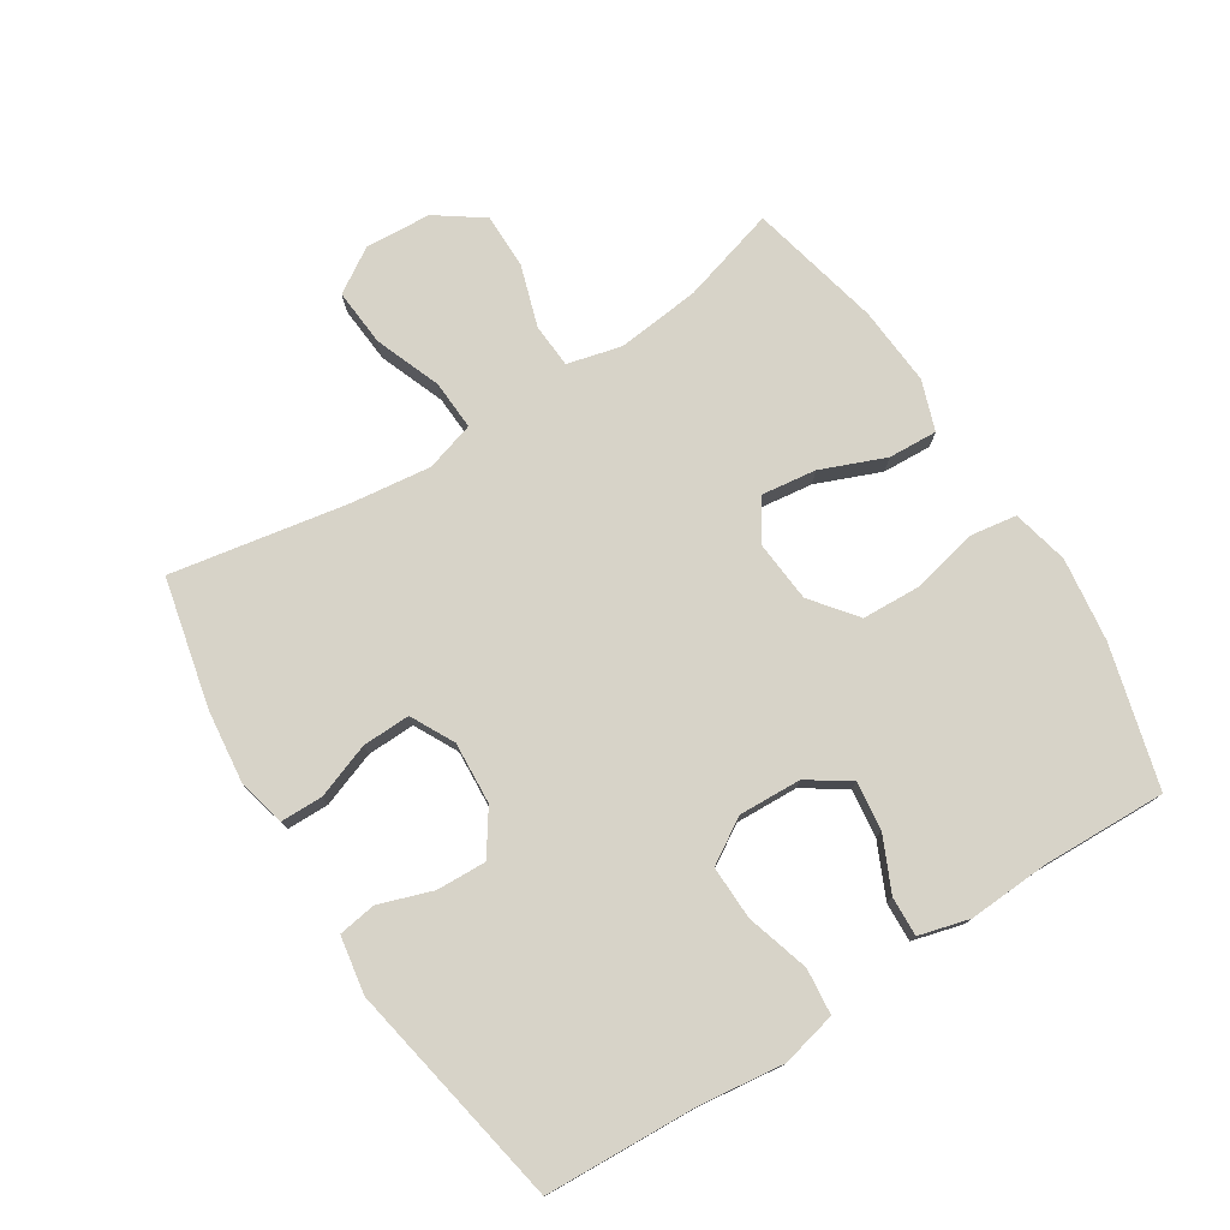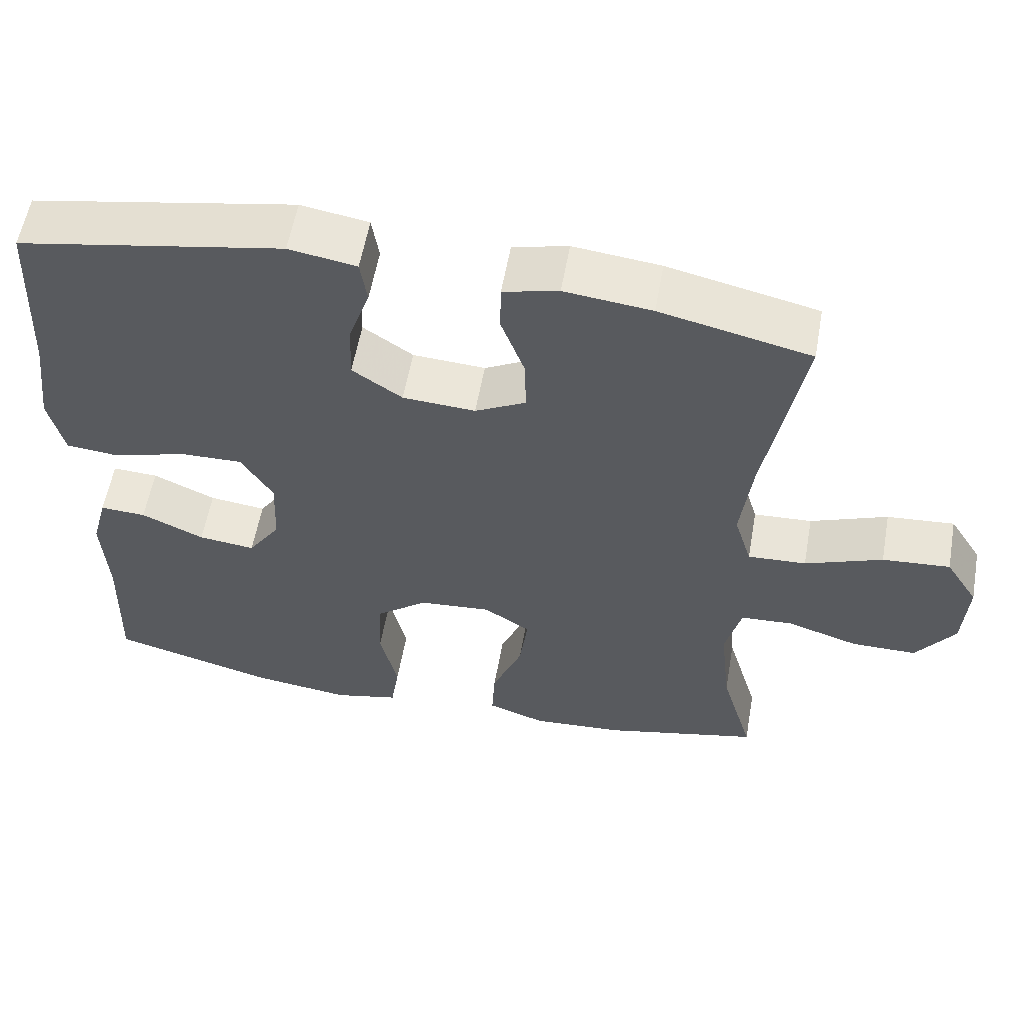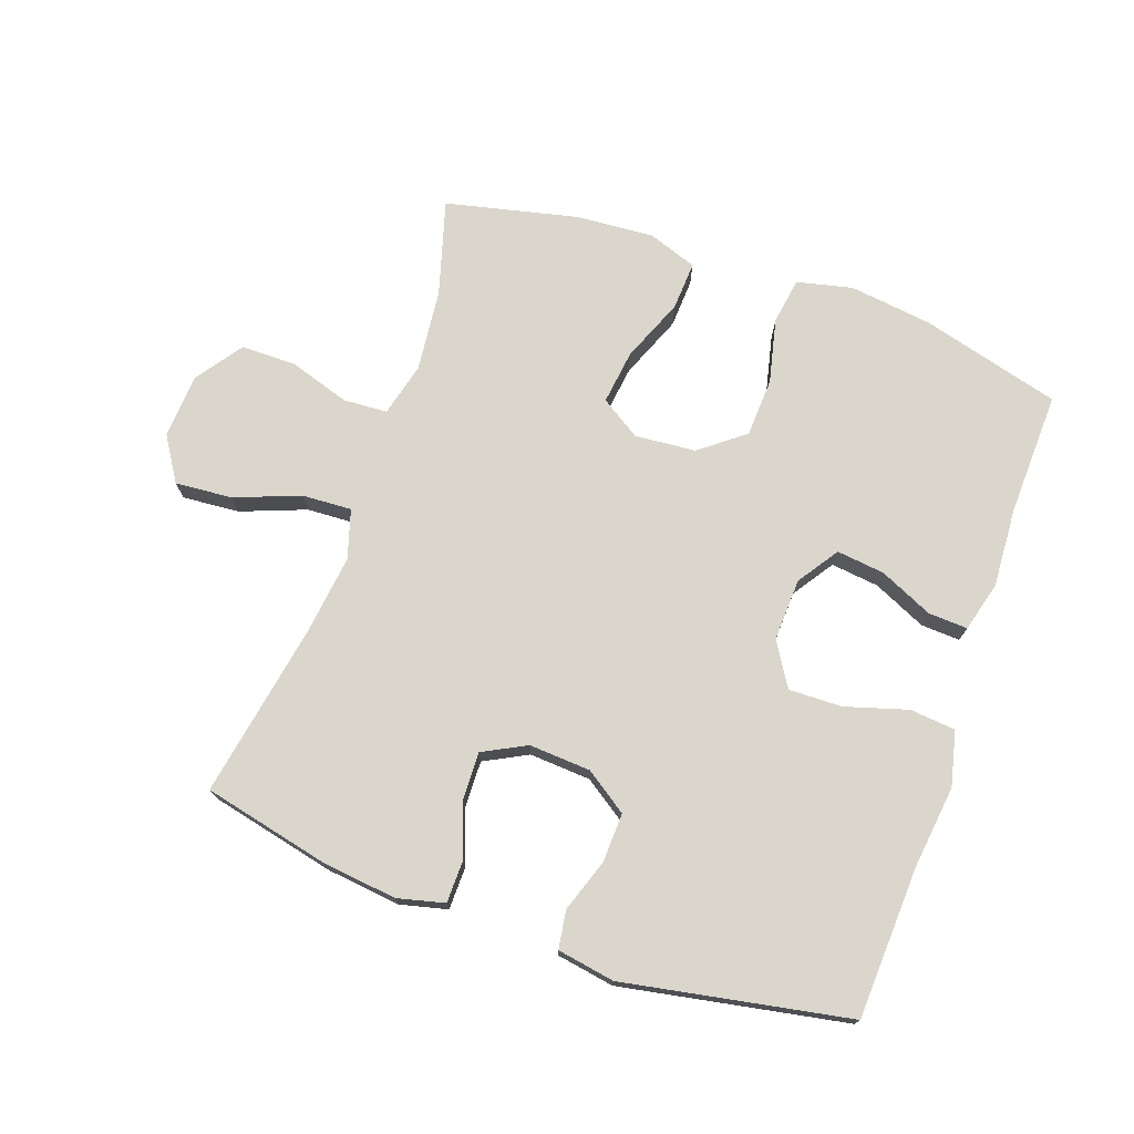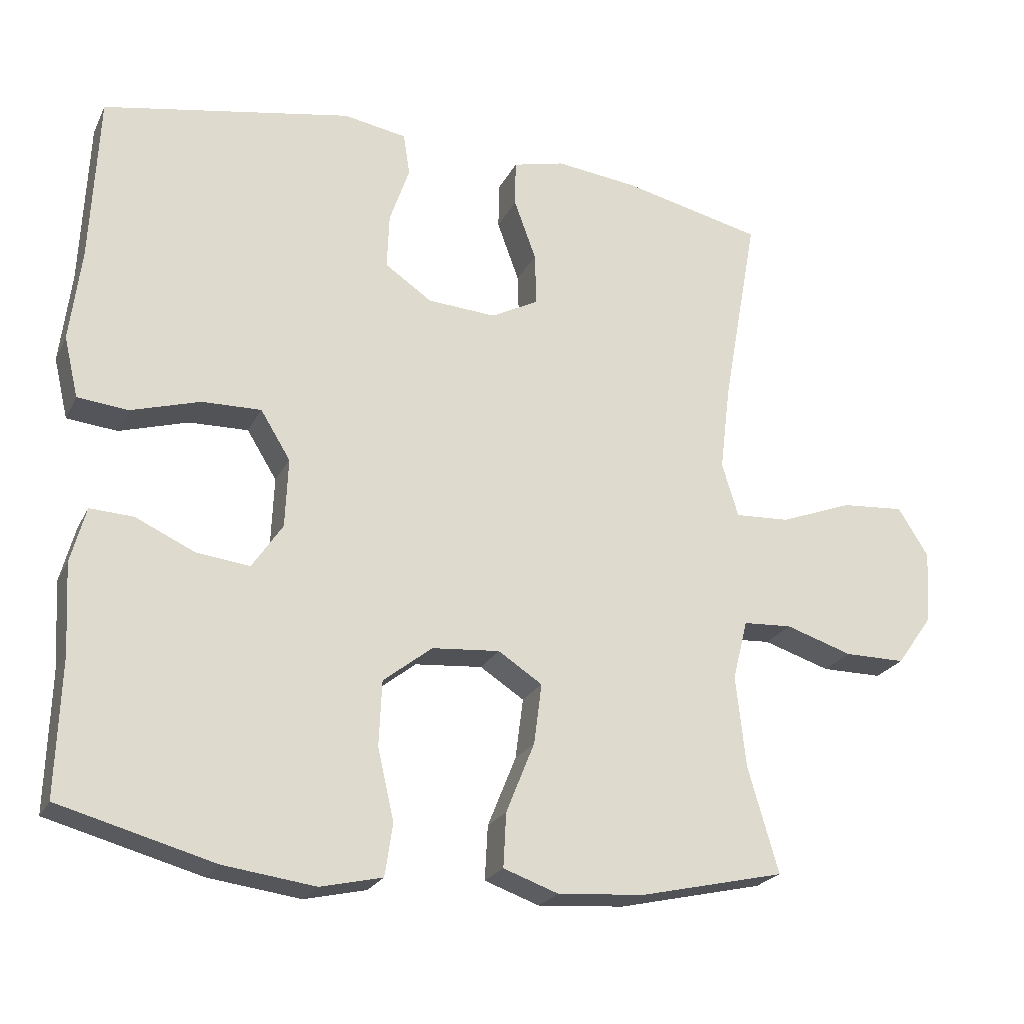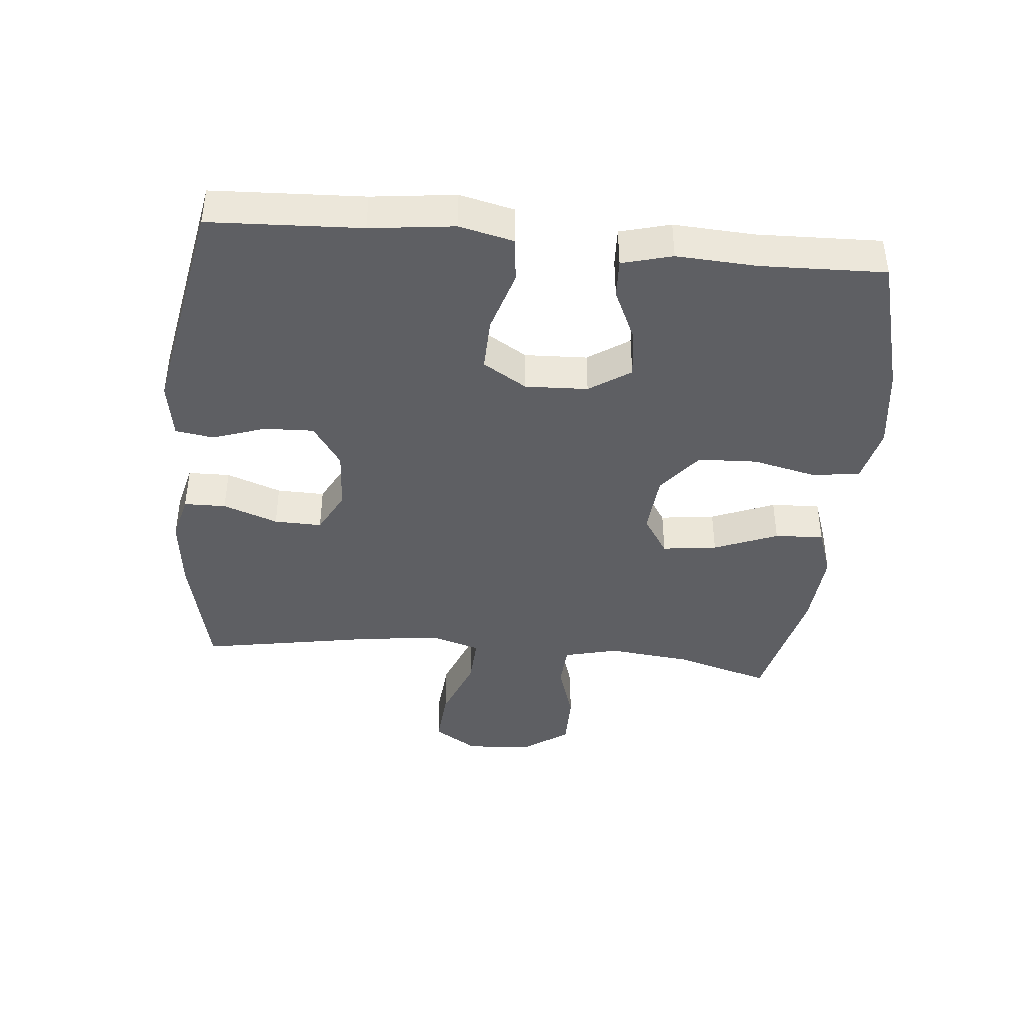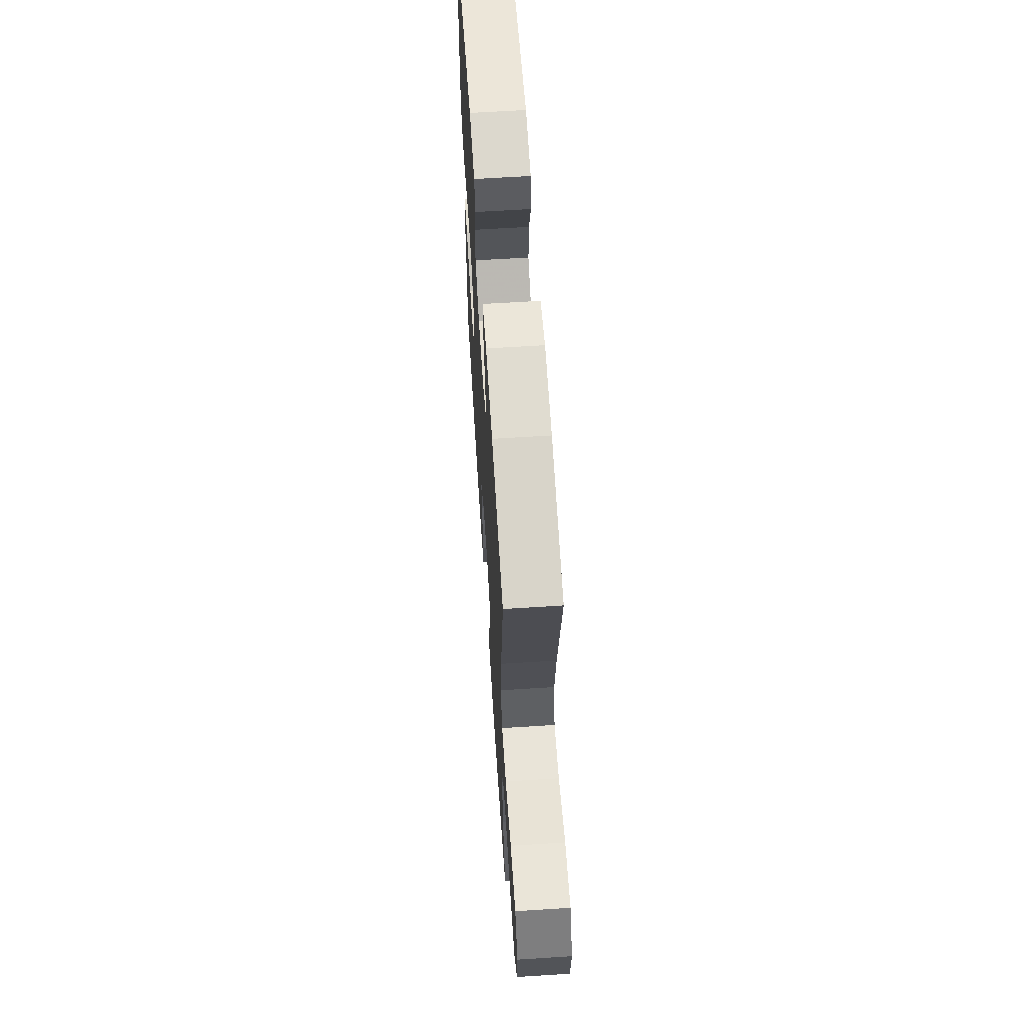
<metadata>
{"format":"obj","ext":"obj","renderer":"f3d","projection":"perspective","resolution":1024,"background":"white","views":[{"elev":76.5,"azim":57.6,"up":"+Y"},{"elev":57.4,"azim":-169.9,"up":"+Z"},{"elev":73.7,"azim":19.4,"up":"+Y"},{"elev":-23.0,"azim":159.1,"up":"+Z"},{"elev":-41.3,"azim":84.5,"up":"+Y"},{"elev":63.2,"azim":-93.7,"up":"+Z"}]}
</metadata>
<code>
v -0.5 0.07 -0.5
v -0.457 0.07 -0.352
v -0.443 0.07 -0.223
v -0.464 0.07 -0.139
v -0.533 0.07 -0.135
v -0.627 0.07 -0.165
v -0.713 0.07 -0.165
v -0.764 0.07 -0.093
v -0.77 0.07 0.009
v -0.727 0.07 0.077
v -0.638 0.07 0.07
v -0.536 0.07 0.031
v -0.459 0.07 0.027
v -0.436 0.07 0.103
v -0.451 0.07 0.226
v -0.5 0.07 0.5
v -0.302 0.07 0.545
v -0.187 0.07 0.558
v -0.114 0.07 0.54
v -0.113 0.07 0.475
v -0.144 0.07 0.39
v -0.146 0.07 0.316
v -0.079 0.07 0.281
v 0.017 0.07 0.287
v 0.083 0.07 0.332
v 0.08 0.07 0.409
v 0.052 0.07 0.491
v 0.061 0.07 0.55
v 0.15 0.07 0.565
v 0.5 0.07 0.5
v 0.511 0.07 0.265
v 0.527 0.07 0.135
v 0.507 0.07 0.05
v 0.436 0.07 0.043
v 0.339 0.07 0.072
v 0.256 0.07 0.074
v 0.214 0.07 0.006
v 0.218 0.07 -0.091
v 0.261 0.07 -0.155
v 0.336 0.07 -0.146
v 0.419 0.07 -0.108
v 0.48 0.07 -0.105
v 0.501 0.07 -0.183
v 0.494 0.07 -0.308
v 0.5 0.07 -0.5
v 0.283 0.07 -0.559
v 0.154 0.07 -0.576
v 0.067 0.07 -0.556
v 0.056 0.07 -0.483
v 0.079 0.07 -0.383
v 0.075 0.07 -0.291
v 0.006 0.07 -0.237
v -0.089 0.07 -0.229
v -0.151 0.07 -0.269
v -0.14 0.07 -0.354
v -0.1 0.07 -0.453
v -0.096 0.07 -0.529
v -0.173 0.07 -0.556
v -0.295 0.07 -0.547
v -0.5 0 -0.5
v -0.457 0 -0.352
v -0.443 0 -0.223
v -0.464 0 -0.139
v -0.533 0 -0.135
v -0.627 0 -0.165
v -0.713 0 -0.165
v -0.764 0 -0.093
v -0.77 0 0.009
v -0.727 0 0.077
v -0.638 0 0.07
v -0.536 0 0.031
v -0.459 0 0.027
v -0.436 0 0.103
v -0.451 0 0.226
v -0.5 0 0.5
v -0.302 0 0.545
v -0.187 0 0.558
v -0.114 0 0.54
v -0.113 0 0.475
v -0.144 0 0.39
v -0.146 0 0.316
v -0.079 0 0.281
v 0.017 0 0.287
v 0.083 0 0.332
v 0.08 0 0.409
v 0.052 0 0.491
v 0.061 0 0.55
v 0.15 0 0.565
v 0.5 0 0.5
v 0.511 0 0.265
v 0.527 0 0.135
v 0.507 0 0.05
v 0.436 0 0.043
v 0.339 0 0.072
v 0.256 0 0.074
v 0.214 0 0.006
v 0.218 0 -0.091
v 0.261 0 -0.155
v 0.336 0 -0.146
v 0.419 0 -0.108
v 0.48 0 -0.105
v 0.501 0 -0.183
v 0.494 0 -0.308
v 0.5 0 -0.5
v 0.283 0 -0.559
v 0.154 0 -0.576
v 0.067 0 -0.556
v 0.056 0 -0.483
v 0.079 0 -0.383
v 0.075 0 -0.291
v 0.006 0 -0.237
v -0.089 0 -0.229
v -0.151 0 -0.269
v -0.14 0 -0.354
v -0.1 0 -0.453
v -0.096 0 -0.529
v -0.173 0 -0.556
v -0.295 0 -0.547
f 59 1 2
f 58 59 2
f 57 58 2
f 56 57 2
f 55 56 2
f 54 55 2 3
f 53 54 3 4
f 52 53 4
f 48 49 50
f 47 48 50
f 46 47 50
f 45 46 50
f 44 45 50
f 44 50 51
f 43 44 51
f 42 43 51
f 41 42 51
f 40 41 51
f 39 40 51 52
f 33 34 35
f 32 33 35
f 31 32 35
f 31 35 36
f 30 31 36
f 29 30 36
f 28 29 36
f 27 28 36
f 26 27 36
f 25 26 36 37
f 19 20 21
f 18 19 21
f 17 18 21
f 16 17 21
f 15 16 21
f 14 15 21 22
f 13 14 22 23
f 10 11 12
f 9 10 12
f 8 9 12
f 7 8 12
f 6 7 12
f 5 6 12
f 4 5 12 13
f 4 13 23
f 52 4 23
f 39 52 23
f 38 39 23
f 37 38 23 24
f 24 25 37
f 61 60 118
f 61 118 117
f 61 117 116
f 61 116 115
f 61 115 114
f 62 61 114 113
f 63 62 113 112
f 63 112 111
f 109 108 107
f 109 107 106
f 109 106 105
f 109 105 104
f 109 104 103
f 110 109 103
f 110 103 102
f 110 102 101
f 110 101 100
f 110 100 99
f 111 110 99 98
f 94 93 92
f 94 92 91
f 94 91 90
f 95 94 90
f 95 90 89
f 95 89 88
f 95 88 87
f 95 87 86
f 95 86 85
f 96 95 85 84
f 80 79 78
f 80 78 77
f 80 77 76
f 80 76 75
f 80 75 74
f 81 80 74 73
f 82 81 73 72
f 71 70 69
f 71 69 68
f 71 68 67
f 71 67 66
f 71 66 65
f 71 65 64
f 72 71 64 63
f 82 72 63
f 82 63 111
f 82 111 98
f 82 98 97
f 83 82 97 96
f 96 84 83
f 1 60 61 2
f 2 61 62 3
f 3 62 63 4
f 4 63 64 5
f 5 64 65 6
f 6 65 66 7
f 7 66 67 8
f 8 67 68 9
f 9 68 69 10
f 10 69 70 11
f 11 70 71 12
f 12 71 72 13
f 13 72 73 14
f 14 73 74 15
f 15 74 75 16
f 16 75 76 17
f 17 76 77 18
f 18 77 78 19
f 19 78 79 20
f 20 79 80 21
f 21 80 81 22
f 22 81 82 23
f 23 82 83 24
f 24 83 84 25
f 25 84 85 26
f 26 85 86 27
f 27 86 87 28
f 28 87 88 29
f 29 88 89 30
f 30 89 90 31
f 31 90 91 32
f 32 91 92 33
f 33 92 93 34
f 34 93 94 35
f 35 94 95 36
f 36 95 96 37
f 37 96 97 38
f 38 97 98 39
f 39 98 99 40
f 40 99 100 41
f 41 100 101 42
f 42 101 102 43
f 43 102 103 44
f 44 103 104 45
f 45 104 105 46
f 46 105 106 47
f 47 106 107 48
f 48 107 108 49
f 49 108 109 50
f 50 109 110 51
f 51 110 111 52
f 52 111 112 53
f 53 112 113 54
f 54 113 114 55
f 55 114 115 56
f 56 115 116 57
f 57 116 117 58
f 58 117 118 59
f 59 118 60 1

</code>
